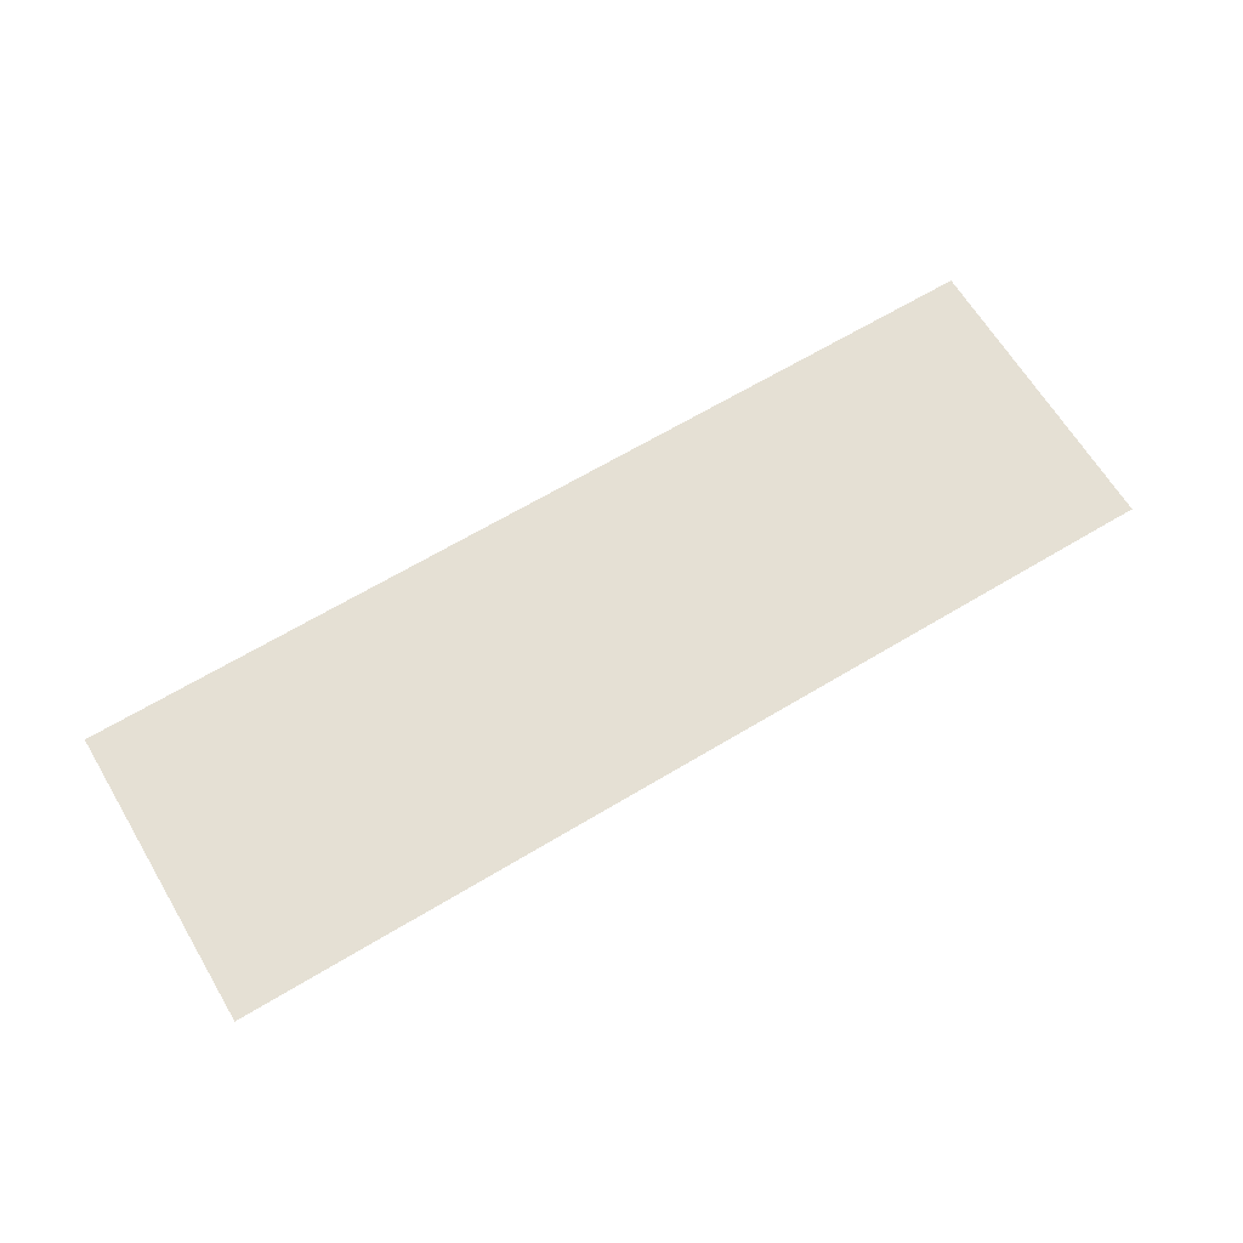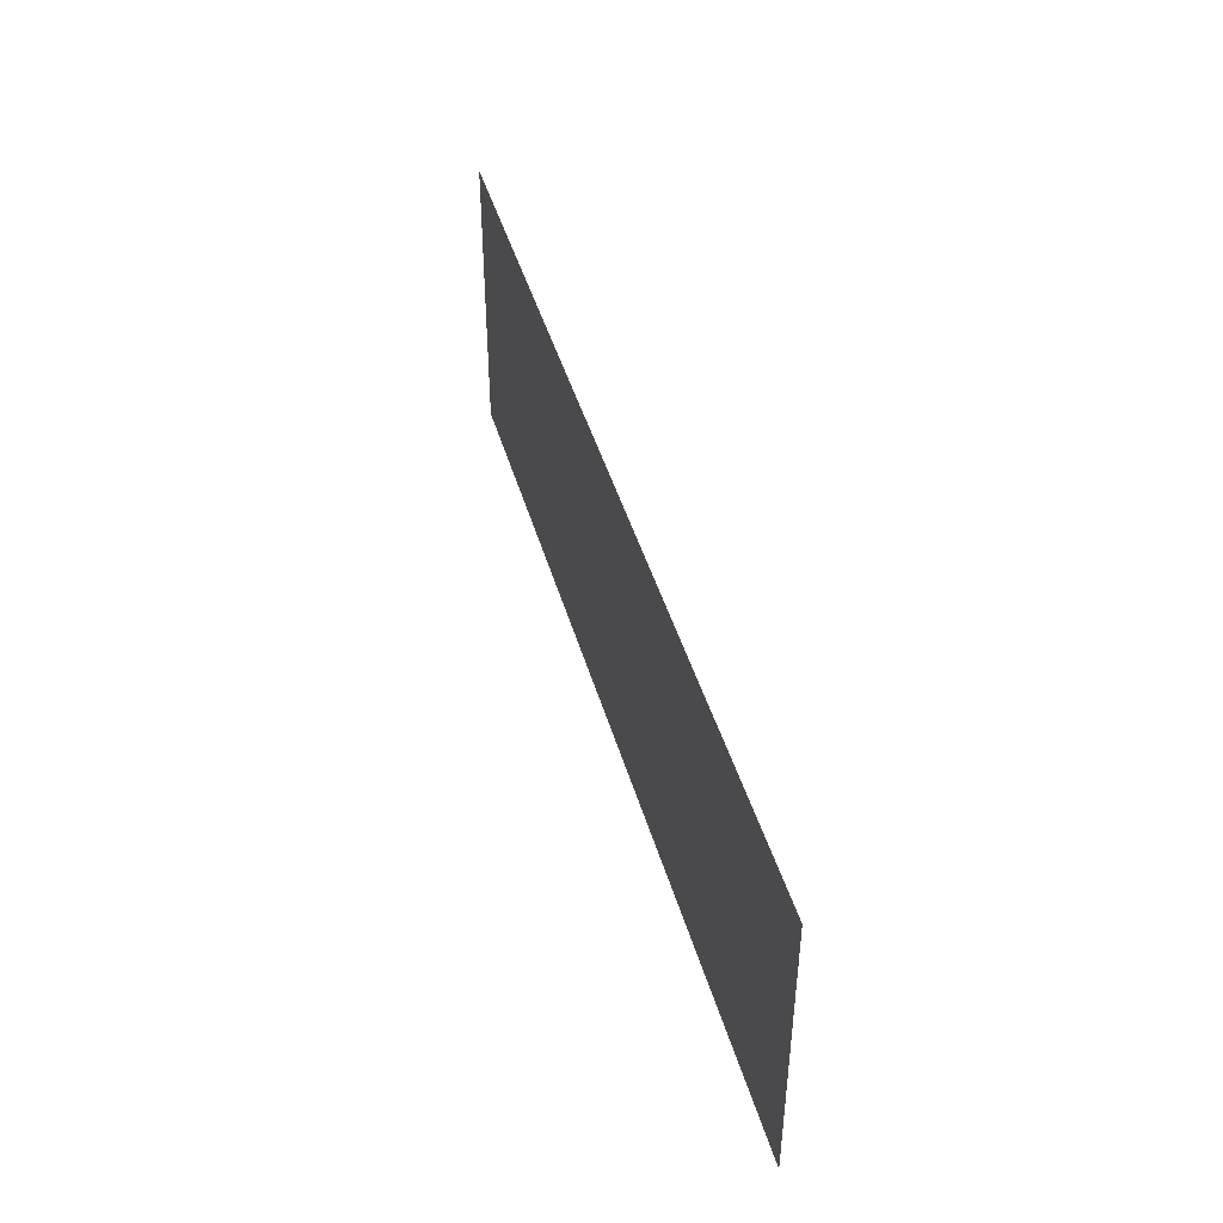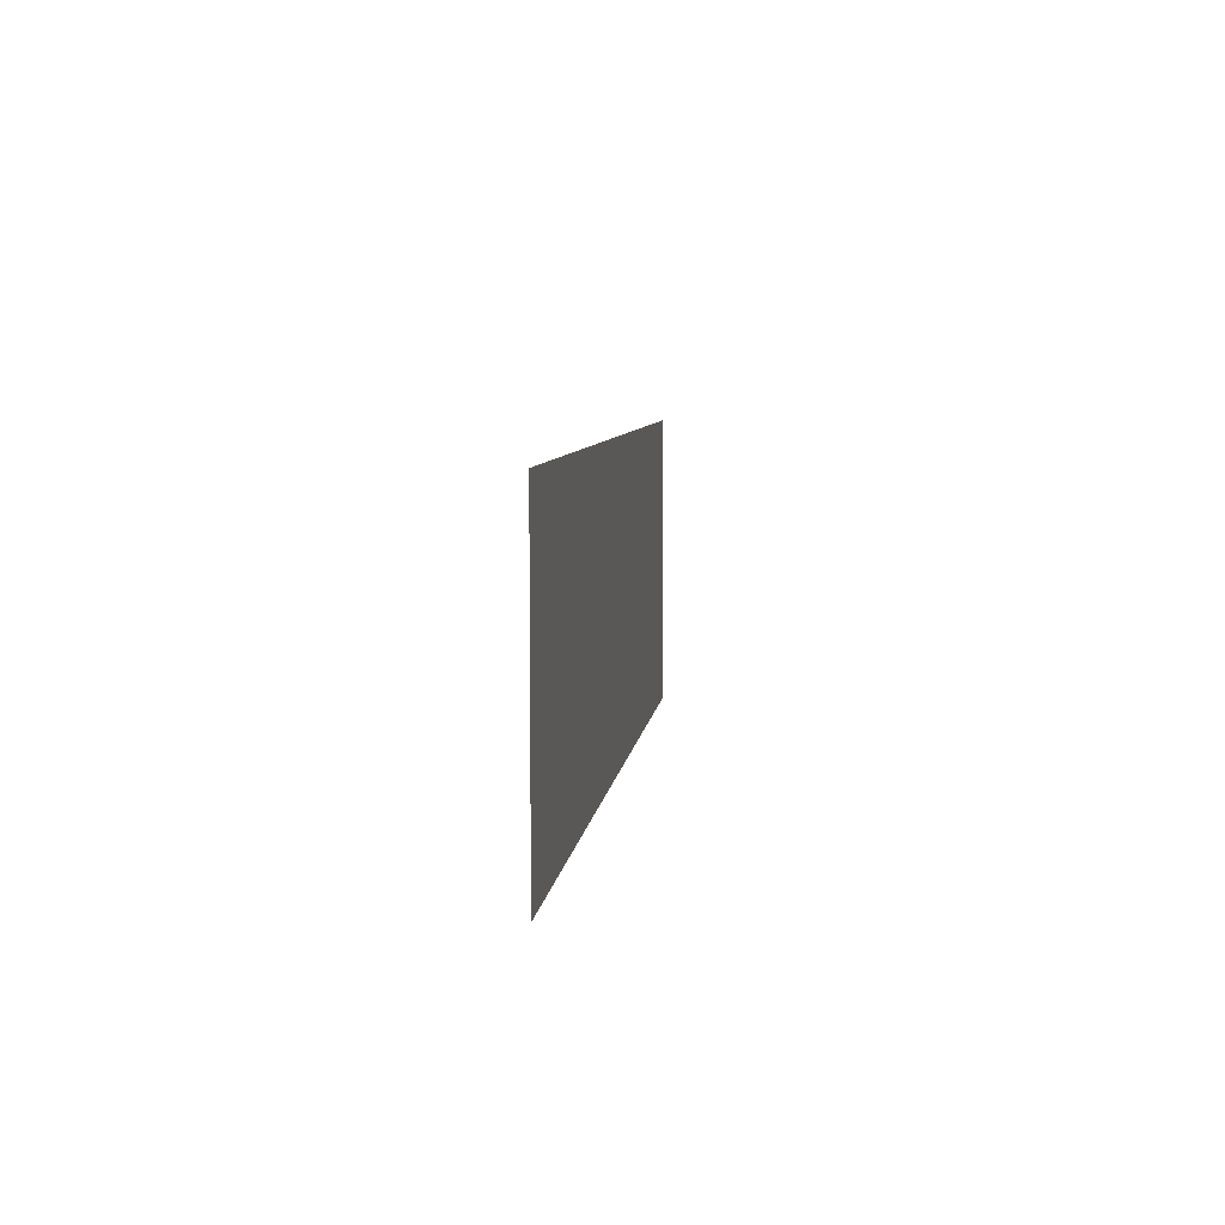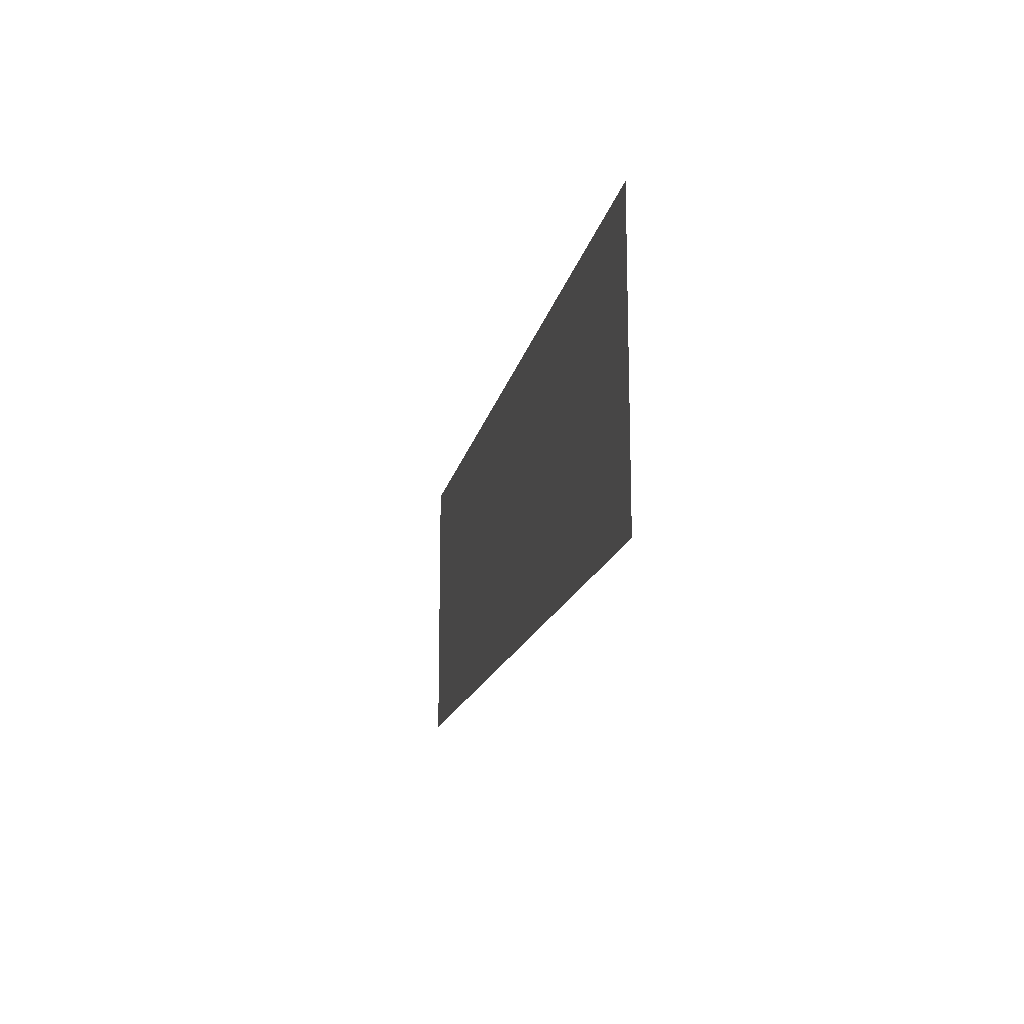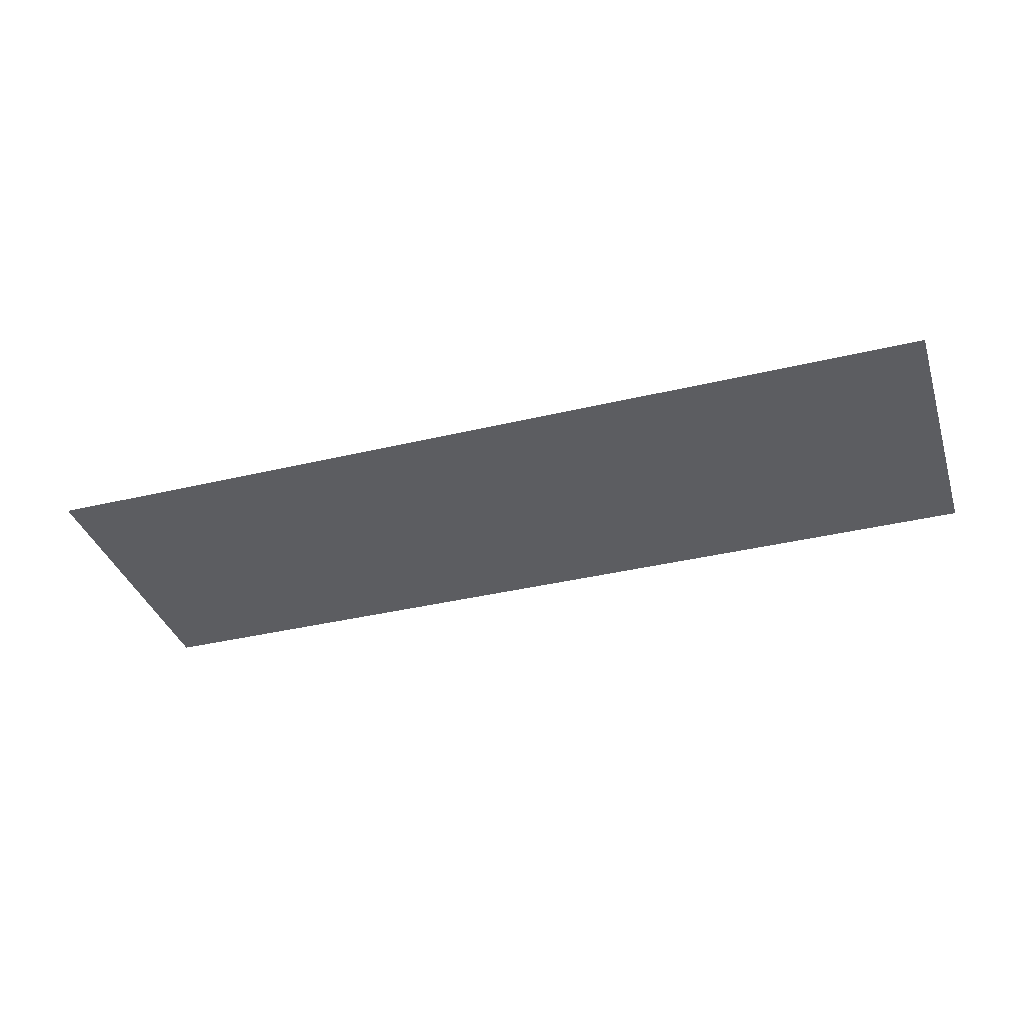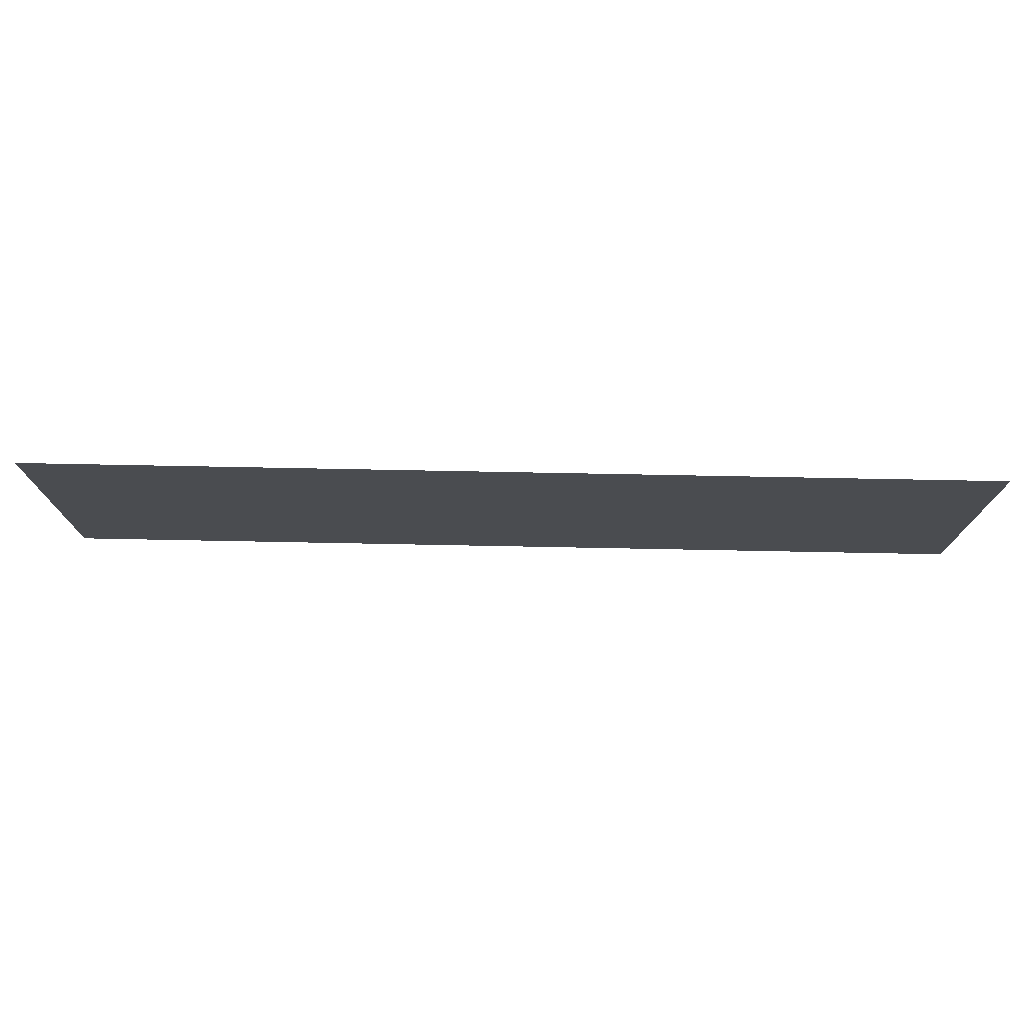
<metadata>
{"format":"obj","ext":"obj","renderer":"f3d","projection":"perspective","resolution":1024,"background":"white","views":[{"elev":65.7,"azim":-31.1,"up":"+Z"},{"elev":43.9,"azim":-105.6,"up":"+Y"},{"elev":6.8,"azim":96.5,"up":"+Y"},{"elev":-15.5,"azim":-101.2,"up":"+Y"},{"elev":-36.8,"azim":17.3,"up":"+Z"},{"elev":75.3,"azim":1.1,"up":"+Y"}]}
</metadata>
<code>
v -100 400 0
v 100 400 0
v 100 336.8 0
v -100 336.8 0
f 2 1 4 3

</code>
